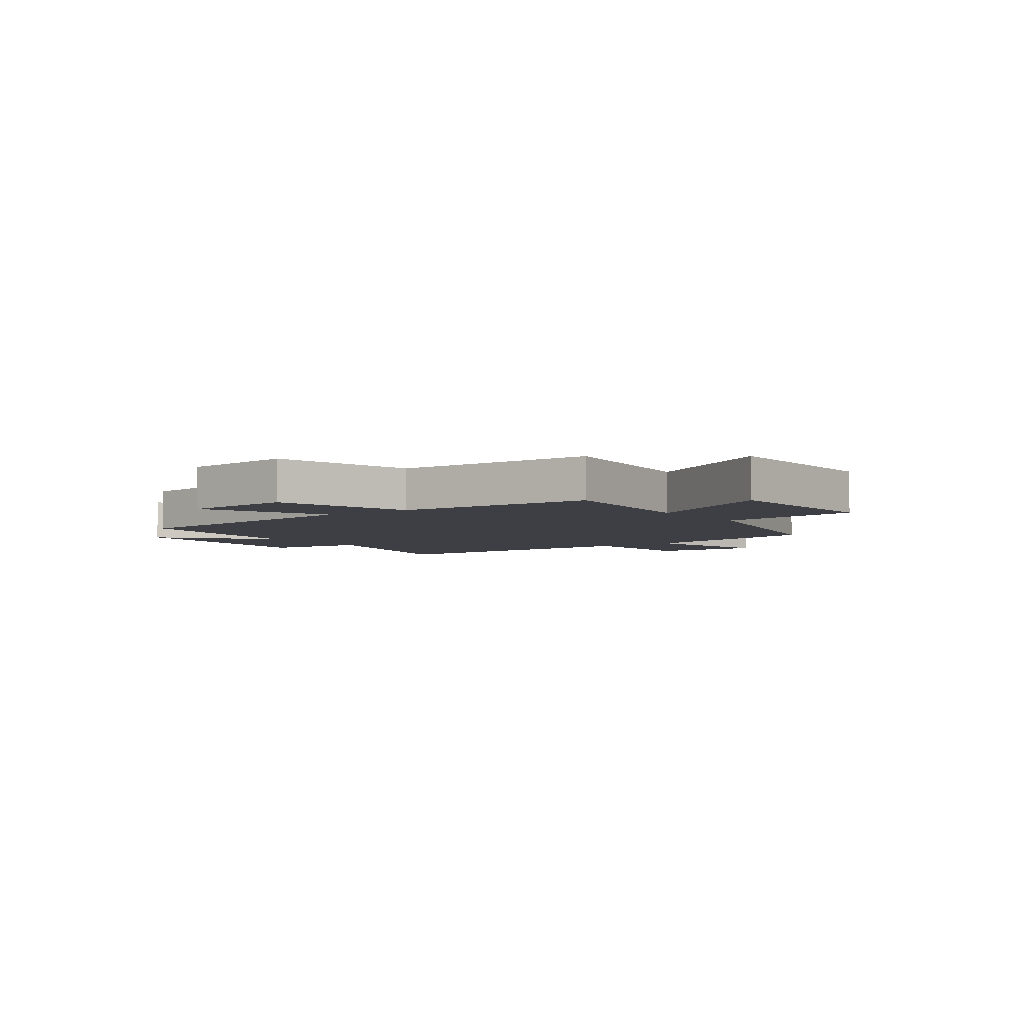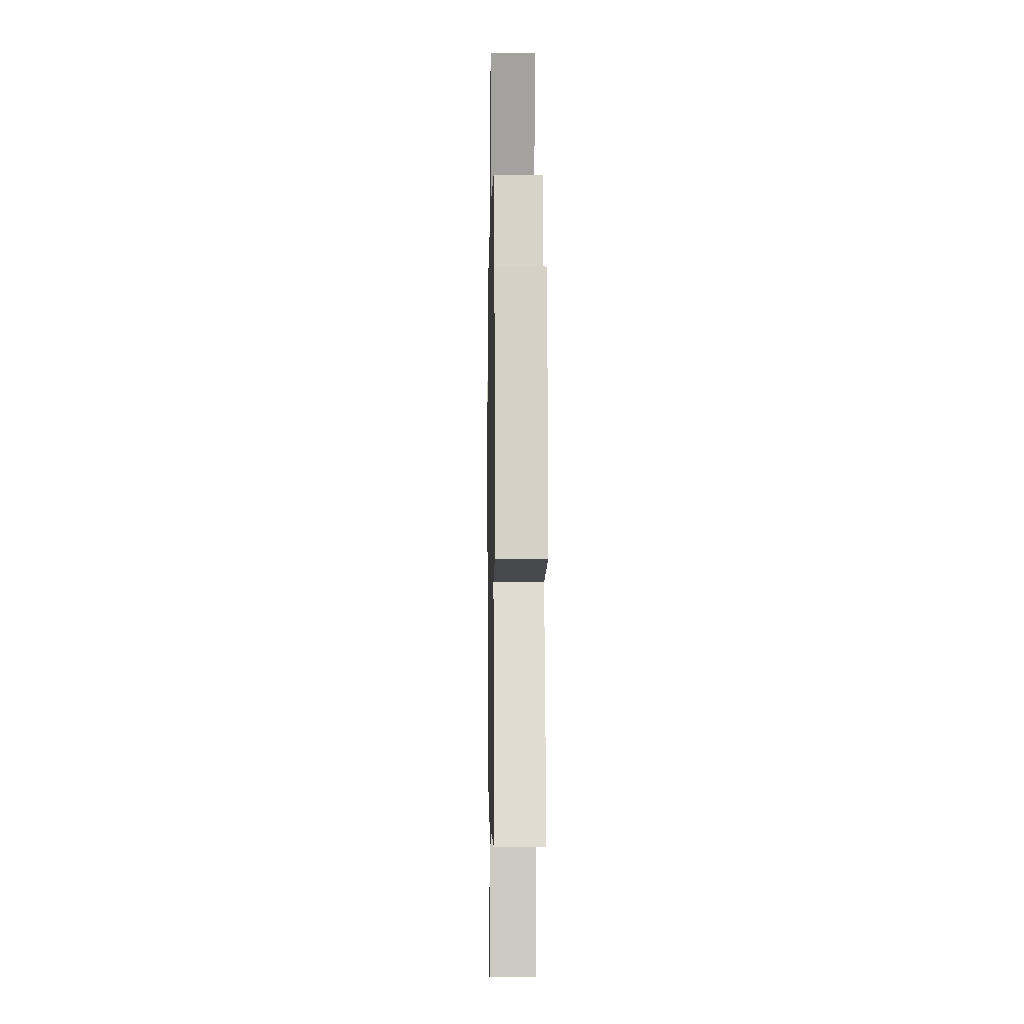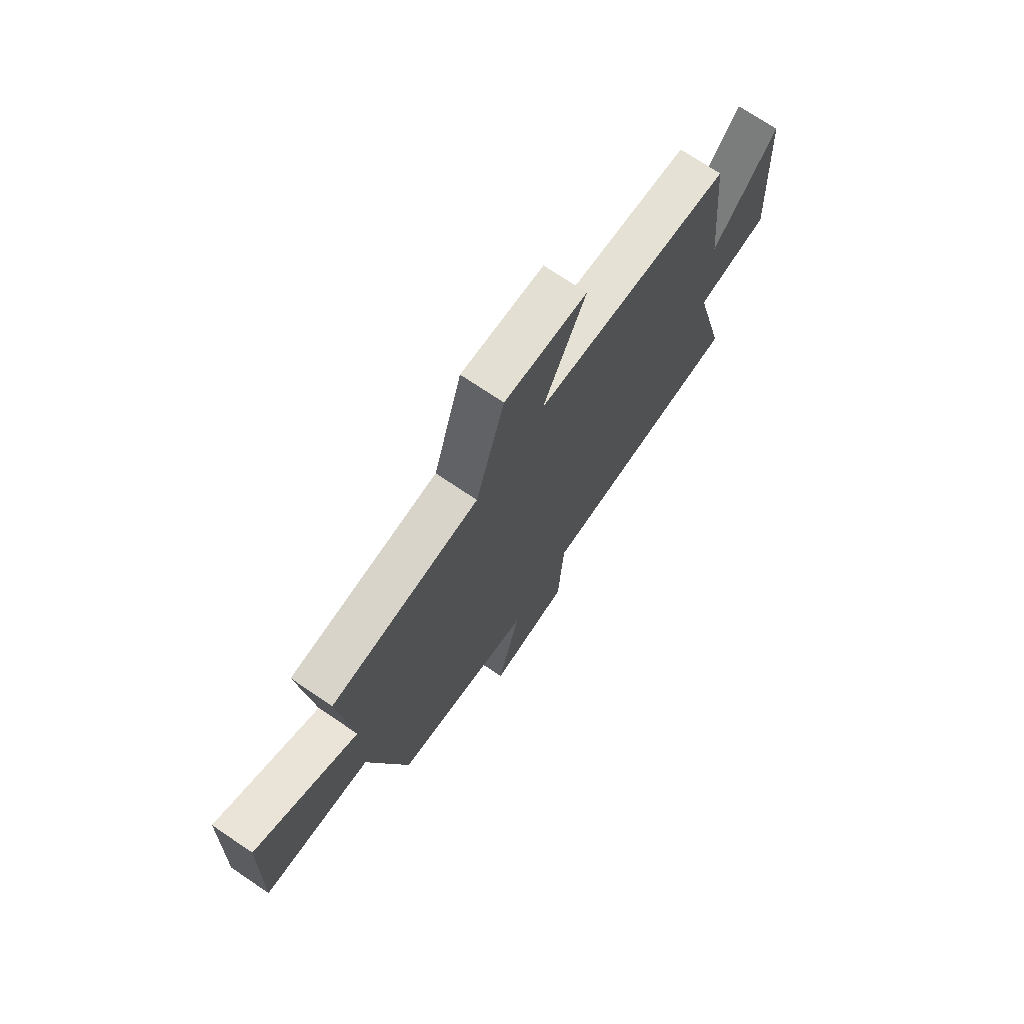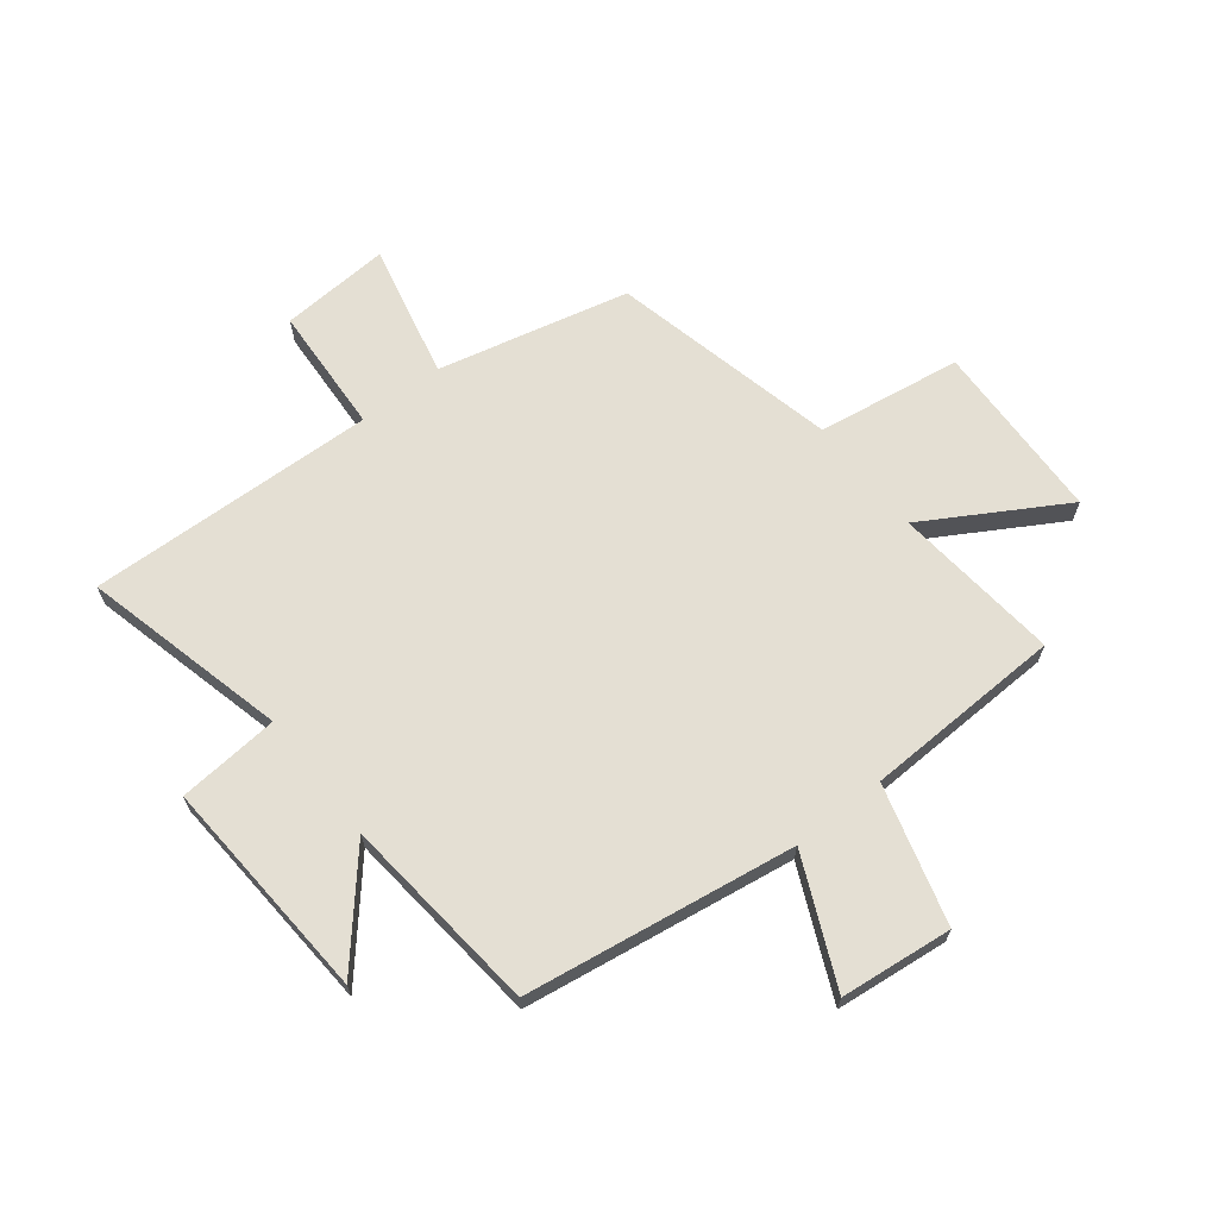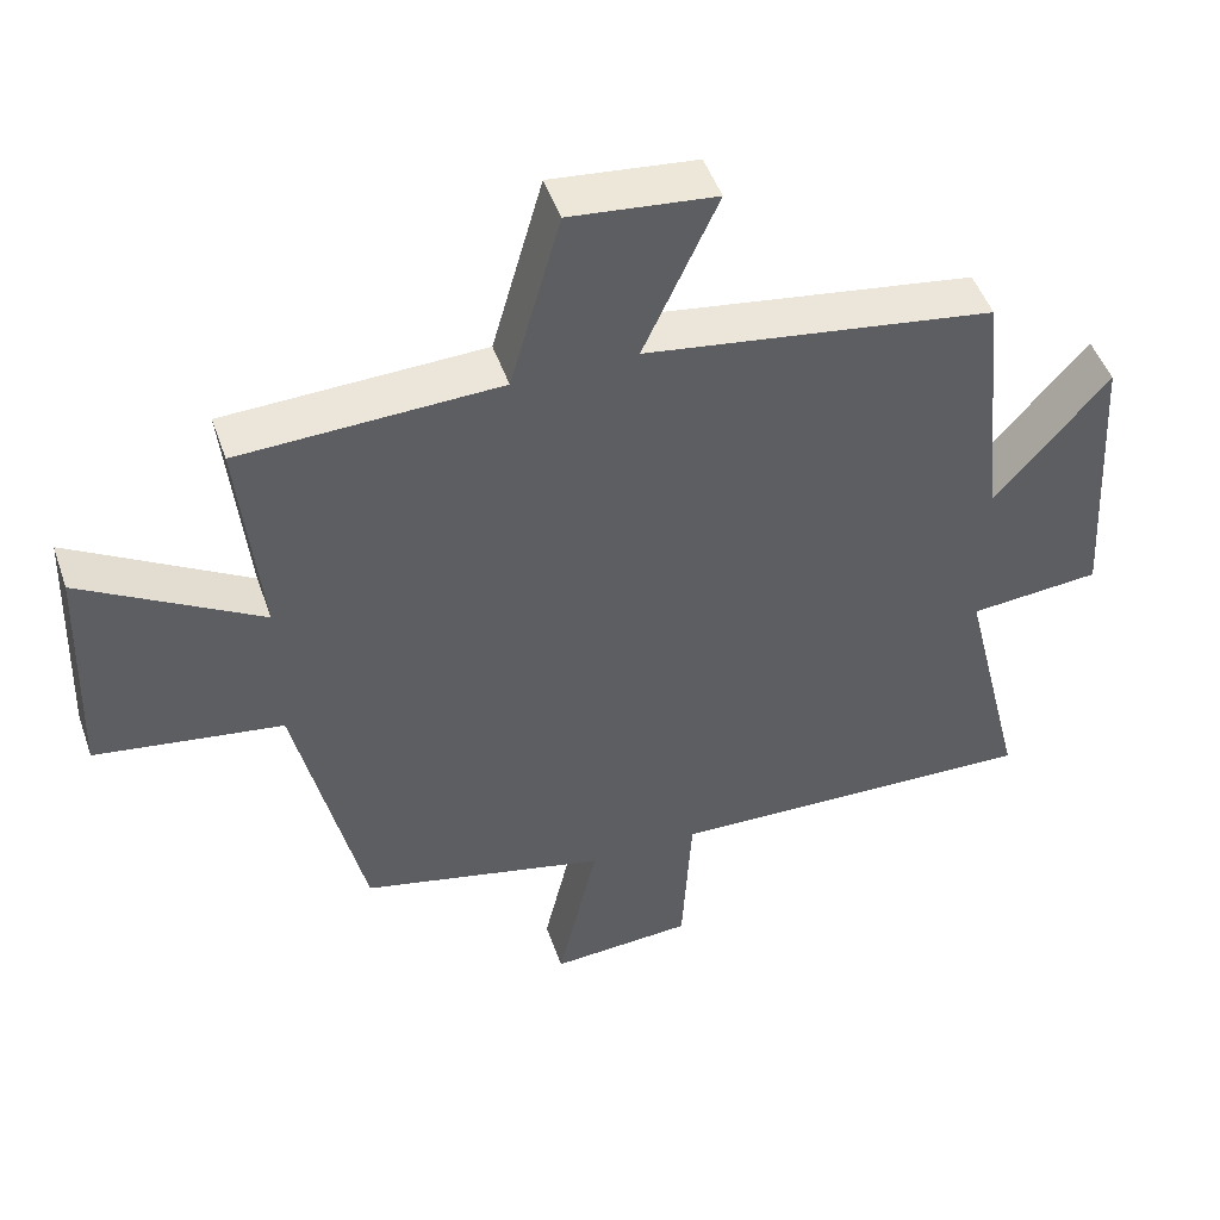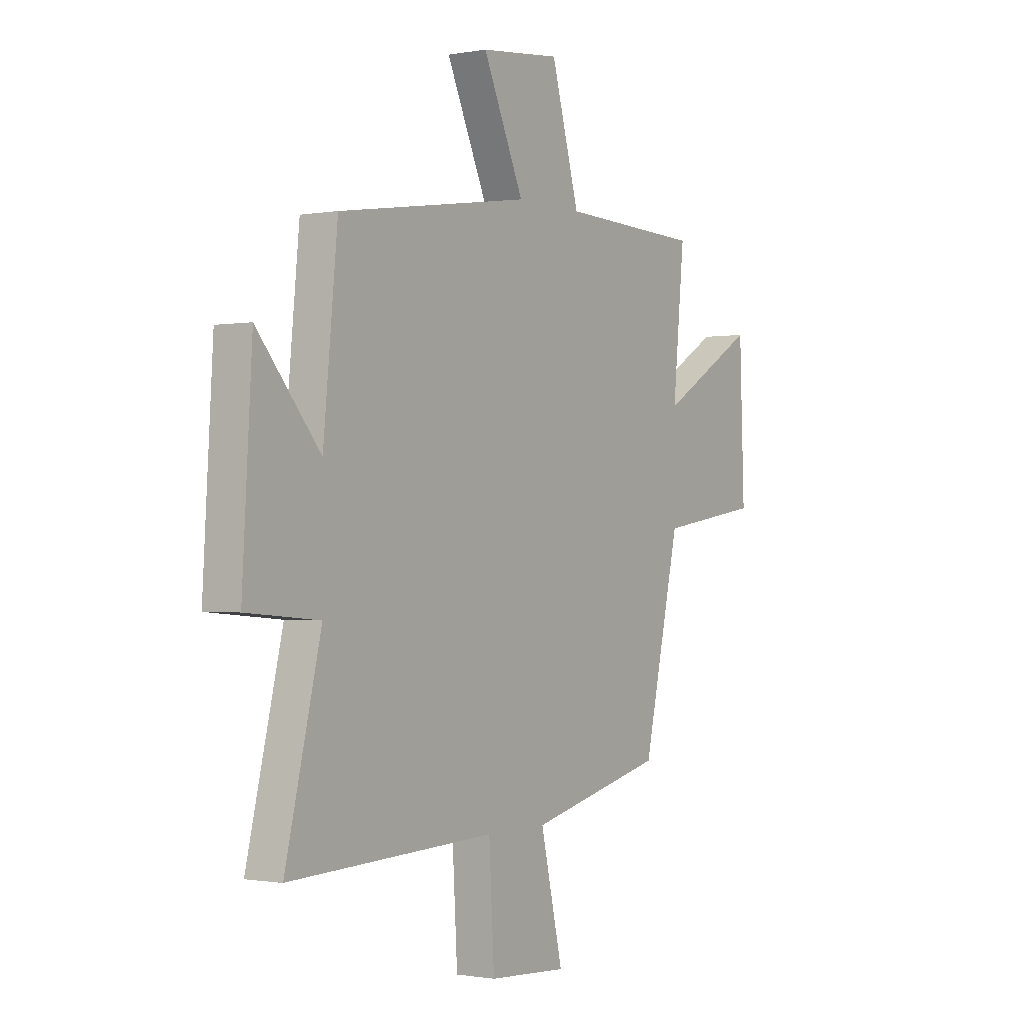
<metadata>
{"format":"obj","ext":"obj","renderer":"f3d","projection":"perspective","resolution":1024,"background":"white","views":[{"elev":-4.5,"azim":35.7,"up":"+Y"},{"elev":-6.7,"azim":-91.0,"up":"+Z"},{"elev":72.9,"azim":124.0,"up":"+Z"},{"elev":66.5,"azim":-38.2,"up":"+Y"},{"elev":48.4,"azim":161.2,"up":"+Z"},{"elev":-0.9,"azim":-56.4,"up":"+Z"}]}
</metadata>
<code>
v 0.529 0.07 0.488
v 0.5 0.07 0.194
v 0.742 0.07 0.337
v 0.754 0.07 0.019
v 0.5 0.07 -0.02
v 0.409 0.07 -0.42
v 0.073 0.07 -0.5
v 0.128 0.07 -0.738
v -0.066 0.07 -0.726
v -0.079 0.07 -0.5
v -0.588 0.07 -0.519
v -0.5 0.07 -0.158
v -0.679 0.07 -0.143
v -0.655 0.07 0.253
v -0.5 0.07 0.074
v -0.465 0.07 0.427
v 0.011 0.07 0.5
v -0.09 0.07 0.722
v 0.108 0.07 0.744
v 0.177 0.07 0.5
v 0.529 0 0.488
v 0.5 0 0.194
v 0.742 0 0.337
v 0.754 0 0.019
v 0.5 0 -0.02
v 0.409 0 -0.42
v 0.073 0 -0.5
v 0.128 0 -0.738
v -0.066 0 -0.726
v -0.079 0 -0.5
v -0.588 0 -0.519
v -0.5 0 -0.158
v -0.679 0 -0.143
v -0.655 0 0.253
v -0.5 0 0.074
v -0.465 0 0.427
v 0.011 0 0.5
v -0.09 0 0.722
v 0.108 0 0.744
v 0.177 0 0.5
f 17 18 19 20
f 20 1 2
f 17 20 2
f 16 17 2
f 15 16 2
f 12 13 14 15
f 12 15 2
f 10 11 12 2
f 7 8 9 10
f 7 10 2
f 6 7 2
f 5 6 2
f 2 3 4 5
f 40 39 38 37
f 22 21 40
f 22 40 37
f 22 37 36
f 22 36 35
f 35 34 33 32
f 22 35 32
f 22 32 31 30
f 30 29 28 27
f 22 30 27
f 22 27 26
f 22 26 25
f 25 24 23 22
f 1 21 22 2
f 2 22 23 3
f 3 23 24 4
f 4 24 25 5
f 5 25 26 6
f 6 26 27 7
f 7 27 28 8
f 8 28 29 9
f 9 29 30 10
f 10 30 31 11
f 11 31 32 12
f 12 32 33 13
f 13 33 34 14
f 14 34 35 15
f 15 35 36 16
f 16 36 37 17
f 17 37 38 18
f 18 38 39 19
f 19 39 40 20
f 20 40 21 1

</code>
